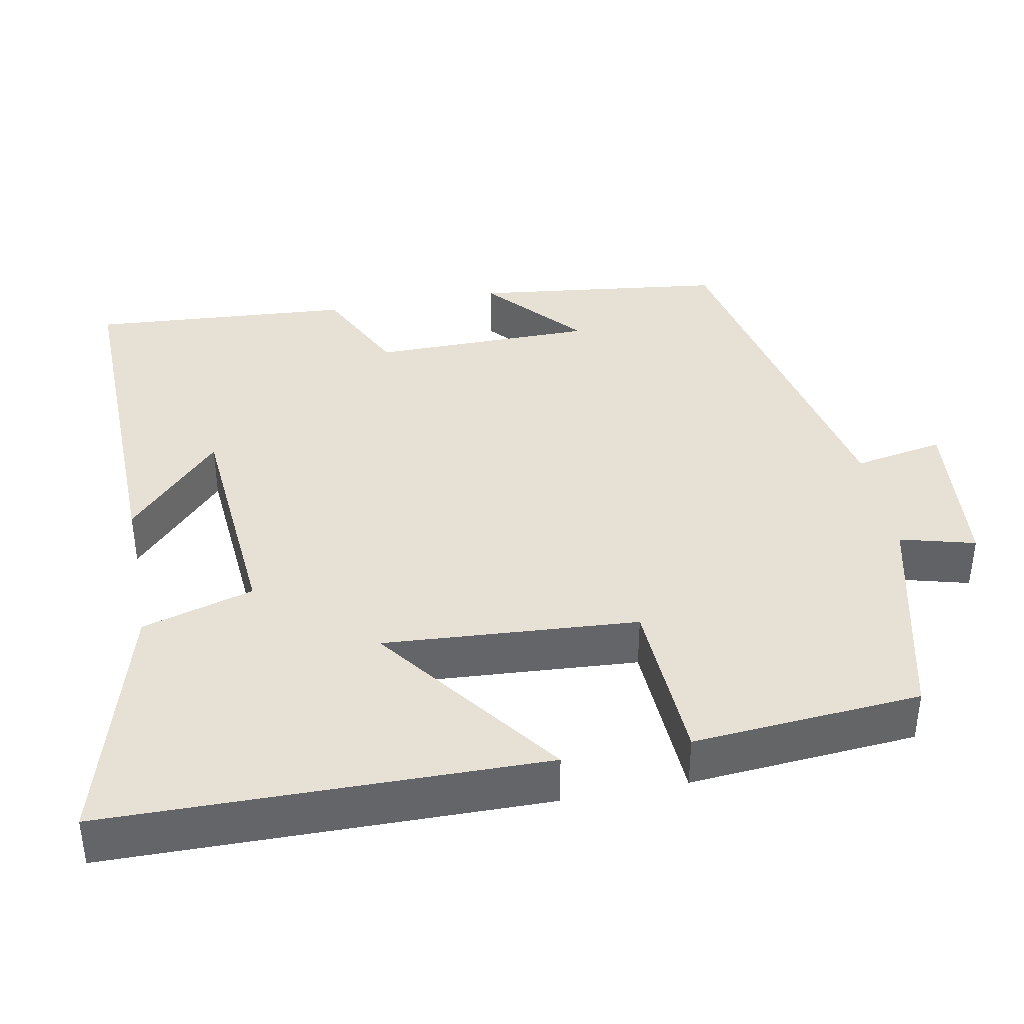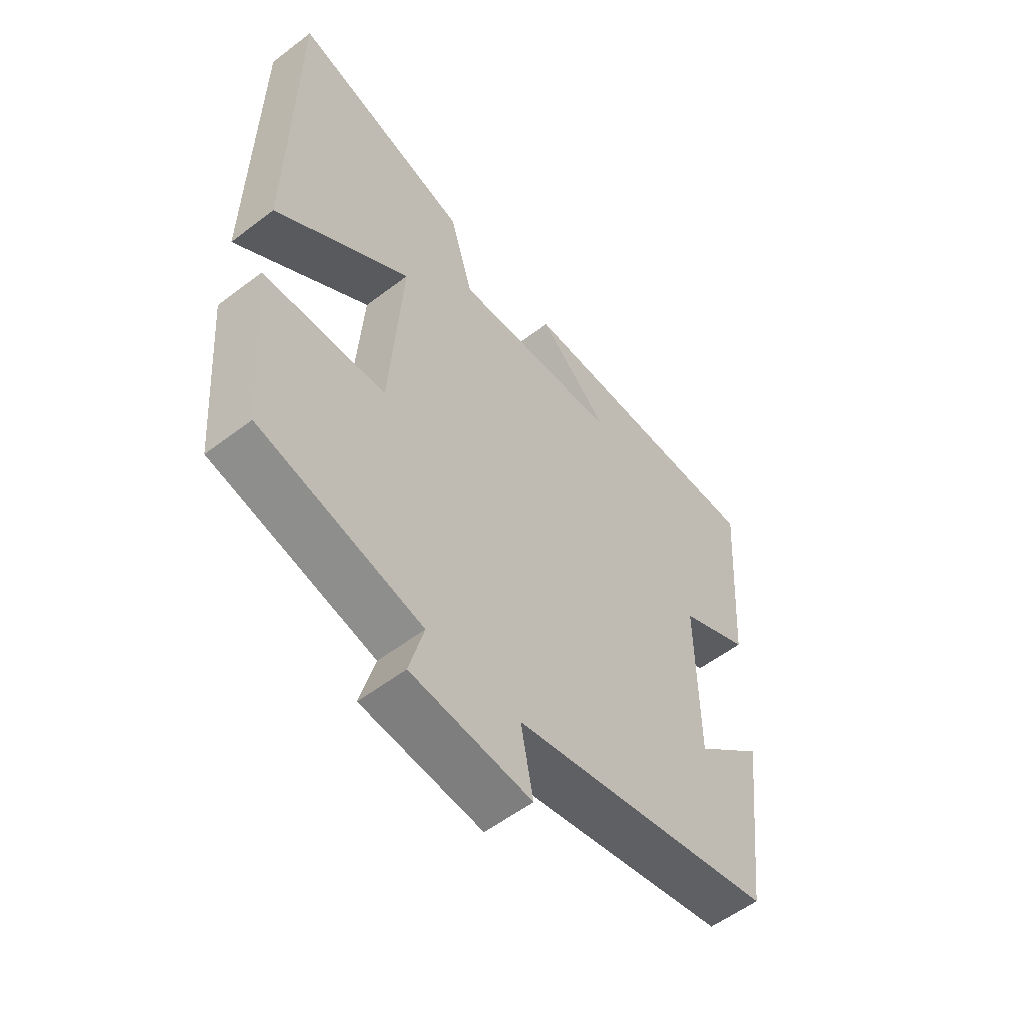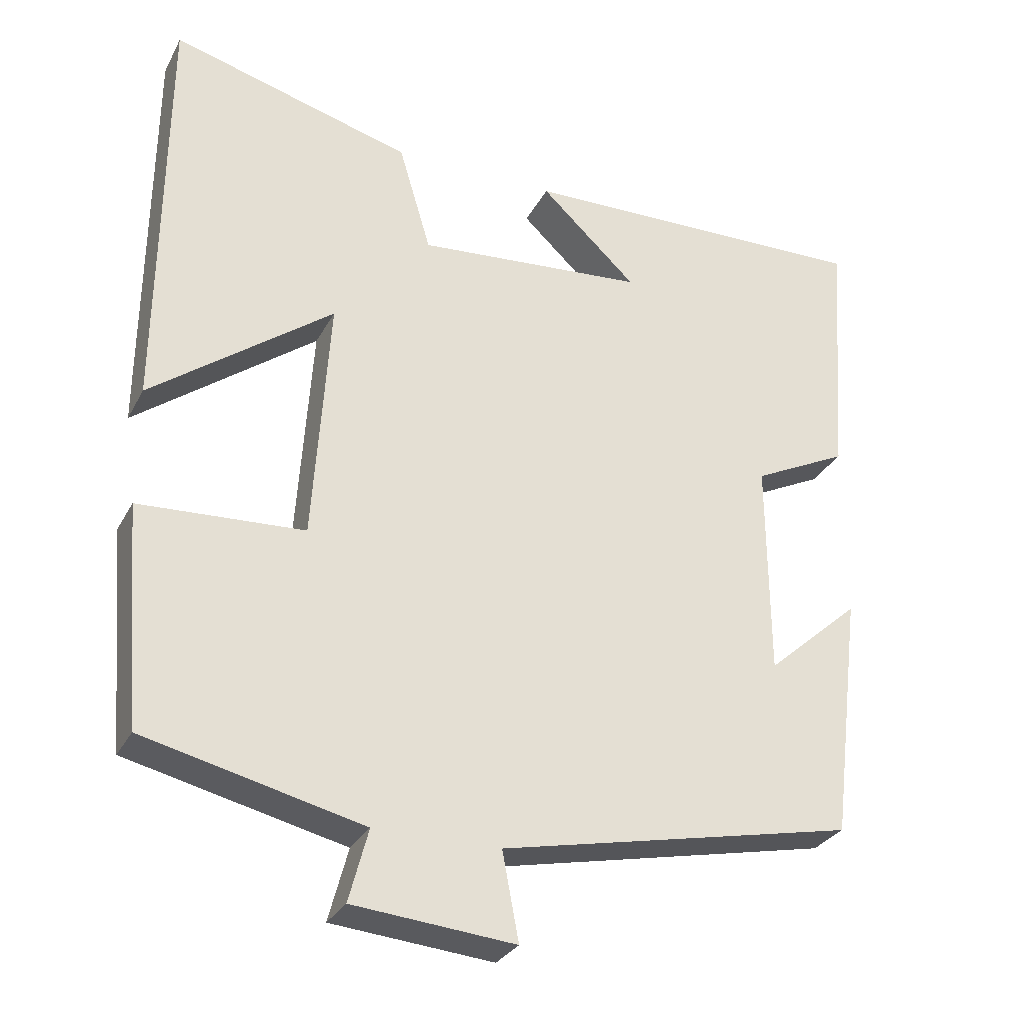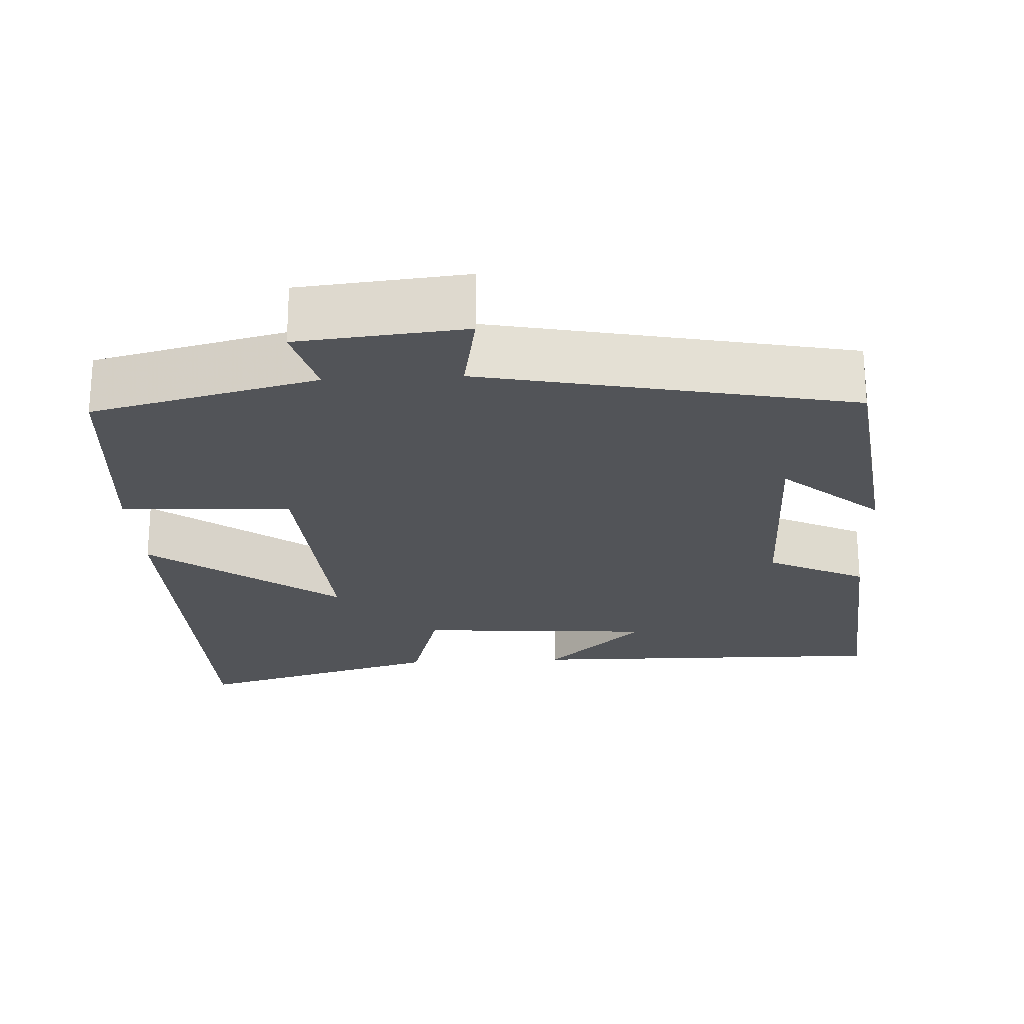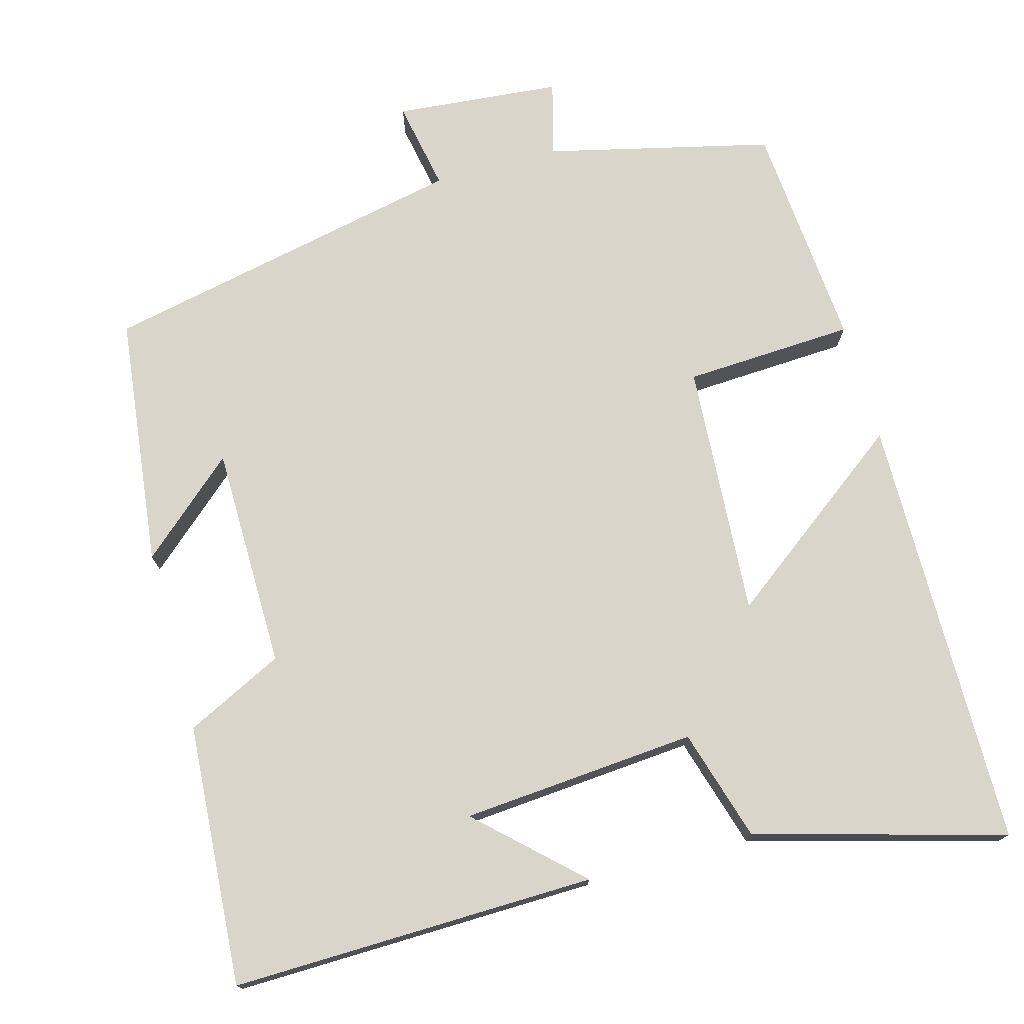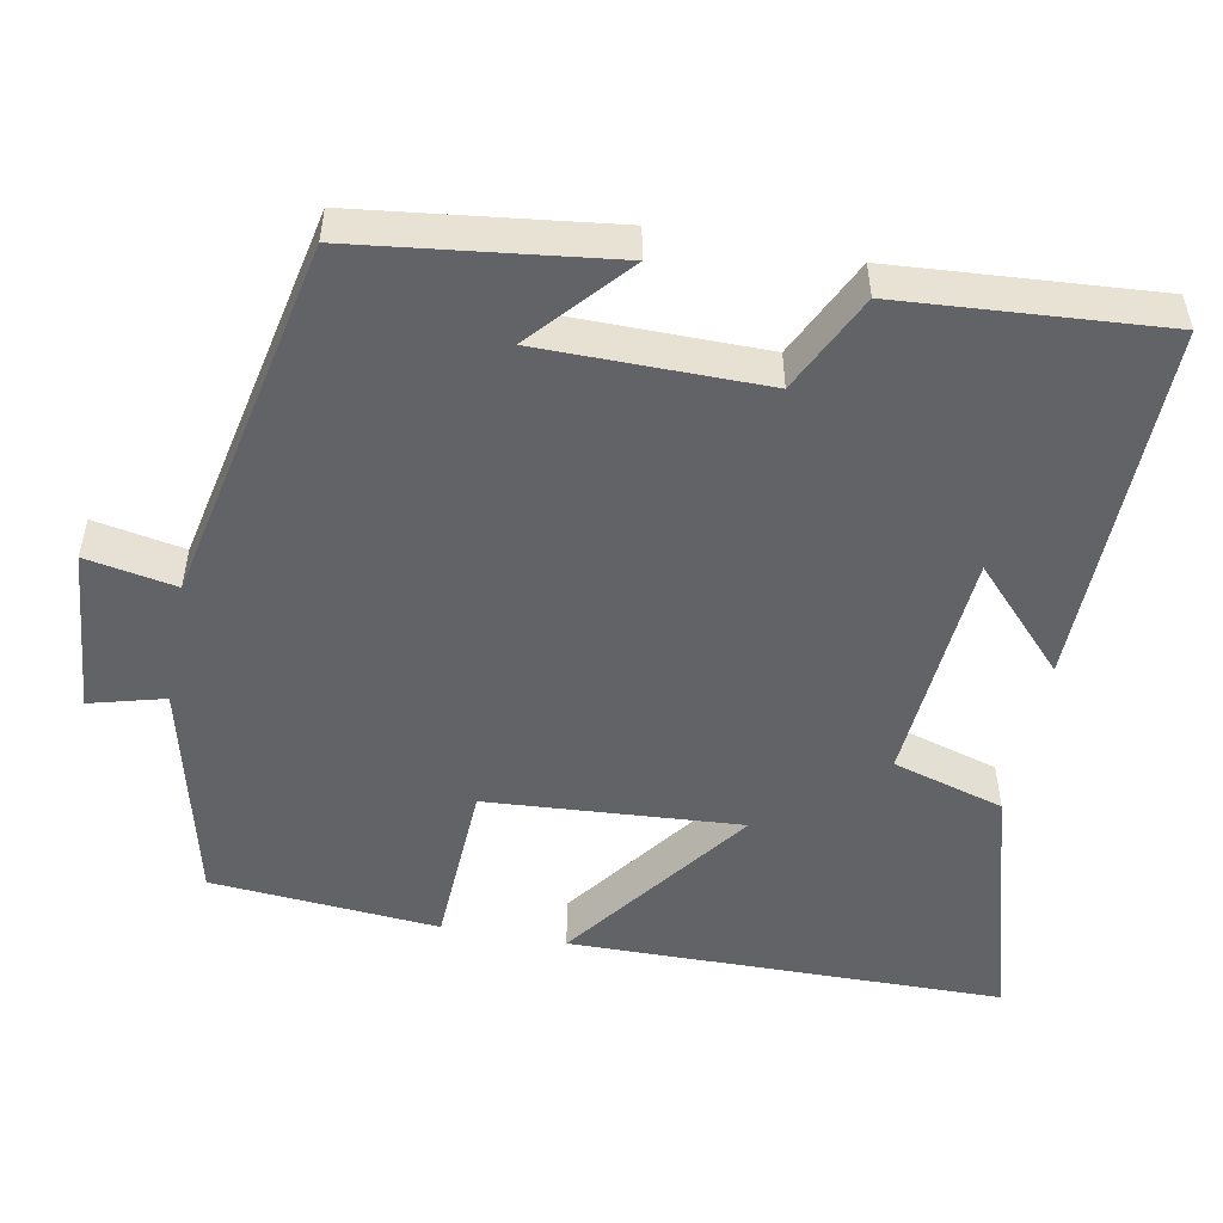
<metadata>
{"format":"obj","ext":"obj","renderer":"f3d","projection":"perspective","resolution":1024,"background":"white","views":[{"elev":39.0,"azim":79.2,"up":"+Y"},{"elev":-55.8,"azim":128.7,"up":"+Z"},{"elev":-29.5,"azim":156.6,"up":"+Z"},{"elev":-23.2,"azim":-176.7,"up":"+Y"},{"elev":74.7,"azim":-15.5,"up":"+Y"},{"elev":-51.0,"azim":-100.7,"up":"+Y"}]}
</metadata>
<code>
v 0.494 0.07 0.591
v 0.5 0.07 0.026
v 0.257 0.07 0.207
v 0.279 0.07 -0.123
v 0.5 0.07 -0.134
v 0.476 0.07 -0.43
v 0.184 0.07 -0.5
v 0.21 0.07 -0.597
v -0.006 0.07 -0.617
v 0.016 0.07 -0.5
v -0.46 0.07 -0.401
v -0.5 0.07 -0.073
v -0.375 0.07 -0.183
v -0.373 0.07 0.107
v -0.5 0.07 0.169
v -0.524 0.07 0.509
v -0.05 0.07 0.5
v -0.179 0.07 0.379
v 0.127 0.07 0.355
v 0.17 0.07 0.5
v 0.494 0 0.591
v 0.5 0 0.026
v 0.257 0 0.207
v 0.279 0 -0.123
v 0.5 0 -0.134
v 0.476 0 -0.43
v 0.184 0 -0.5
v 0.21 0 -0.597
v -0.006 0 -0.617
v 0.016 0 -0.5
v -0.46 0 -0.401
v -0.5 0 -0.073
v -0.375 0 -0.183
v -0.373 0 0.107
v -0.5 0 0.169
v -0.524 0 0.509
v -0.05 0 0.5
v -0.179 0 0.379
v 0.127 0 0.355
v 0.17 0 0.5
f 19 20 1 2
f 15 16 17 18
f 14 15 18 19
f 13 14 19
f 11 12 13
f 10 11 13 19
f 7 8 9 10
f 4 5 6 7
f 3 4 7 10
f 19 2 3
f 3 10 19
f 22 21 40 39
f 38 37 36 35
f 39 38 35 34
f 39 34 33
f 33 32 31
f 39 33 31 30
f 30 29 28 27
f 27 26 25 24
f 30 27 24 23
f 23 22 39
f 39 30 23
f 1 21 22 2
f 2 22 23 3
f 3 23 24 4
f 4 24 25 5
f 5 25 26 6
f 6 26 27 7
f 7 27 28 8
f 8 28 29 9
f 9 29 30 10
f 10 30 31 11
f 11 31 32 12
f 12 32 33 13
f 13 33 34 14
f 14 34 35 15
f 15 35 36 16
f 16 36 37 17
f 17 37 38 18
f 18 38 39 19
f 19 39 40 20
f 20 40 21 1

</code>
